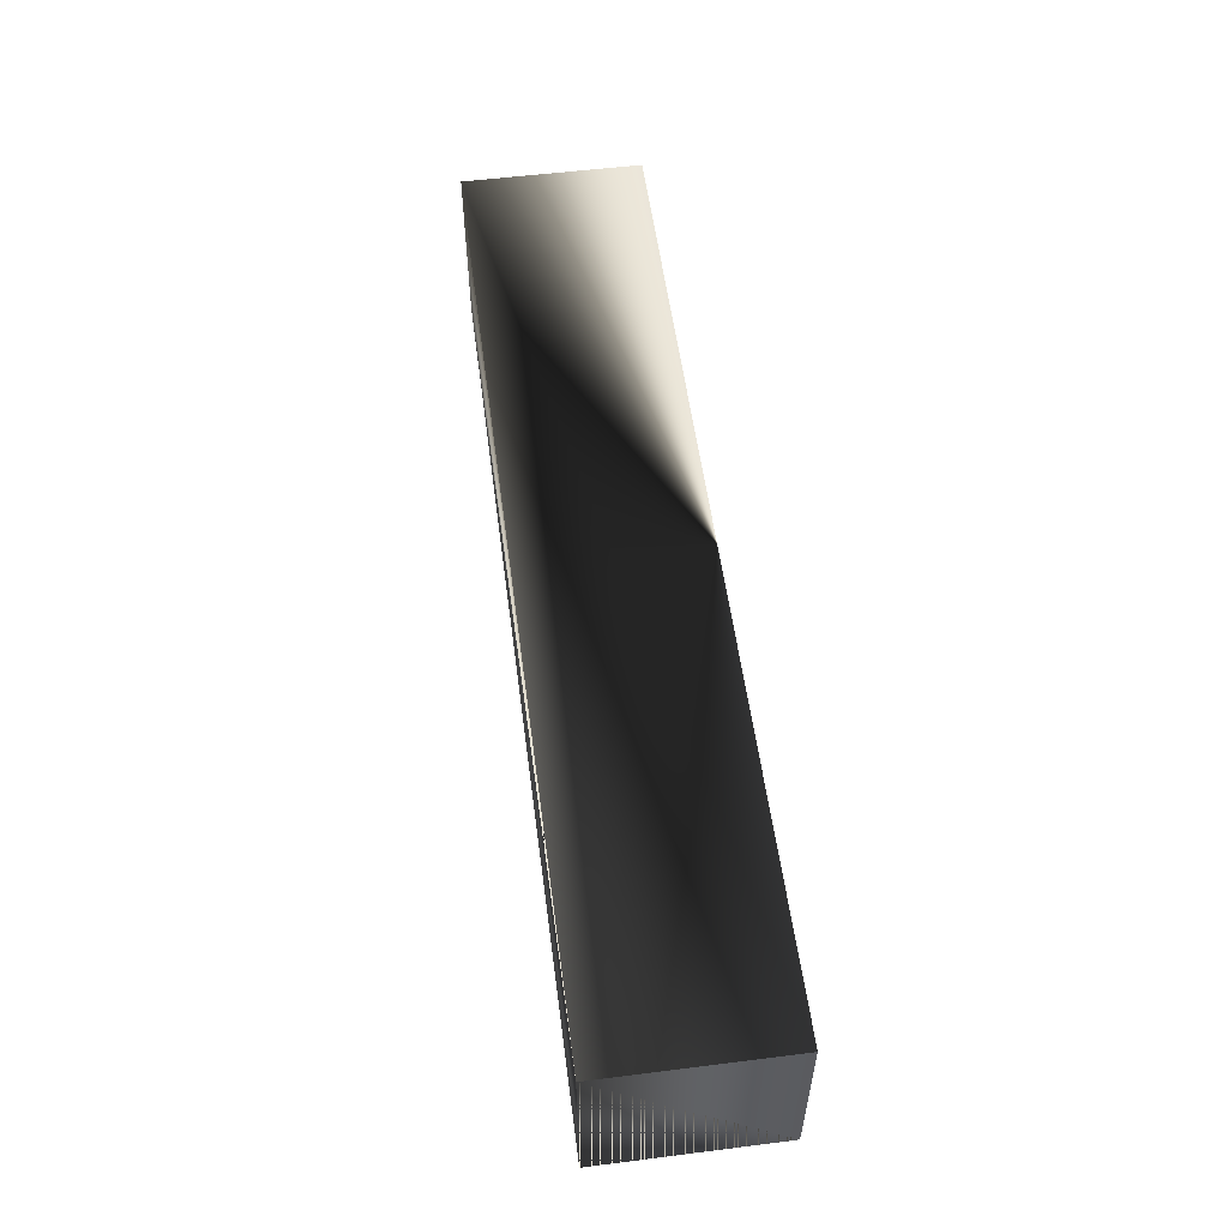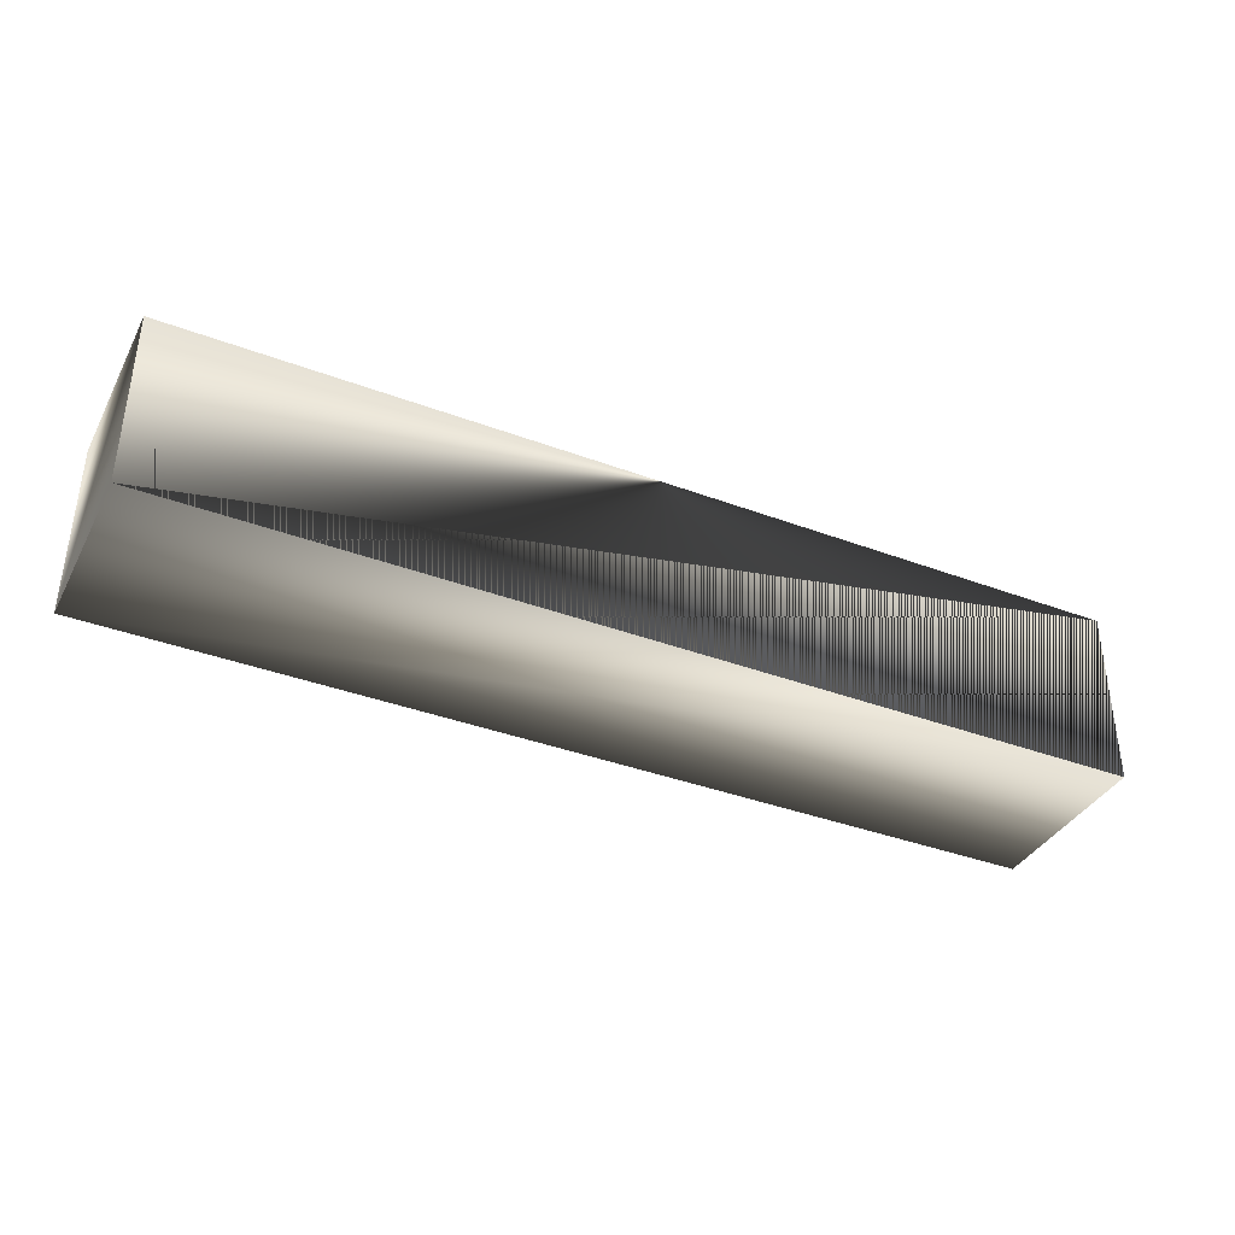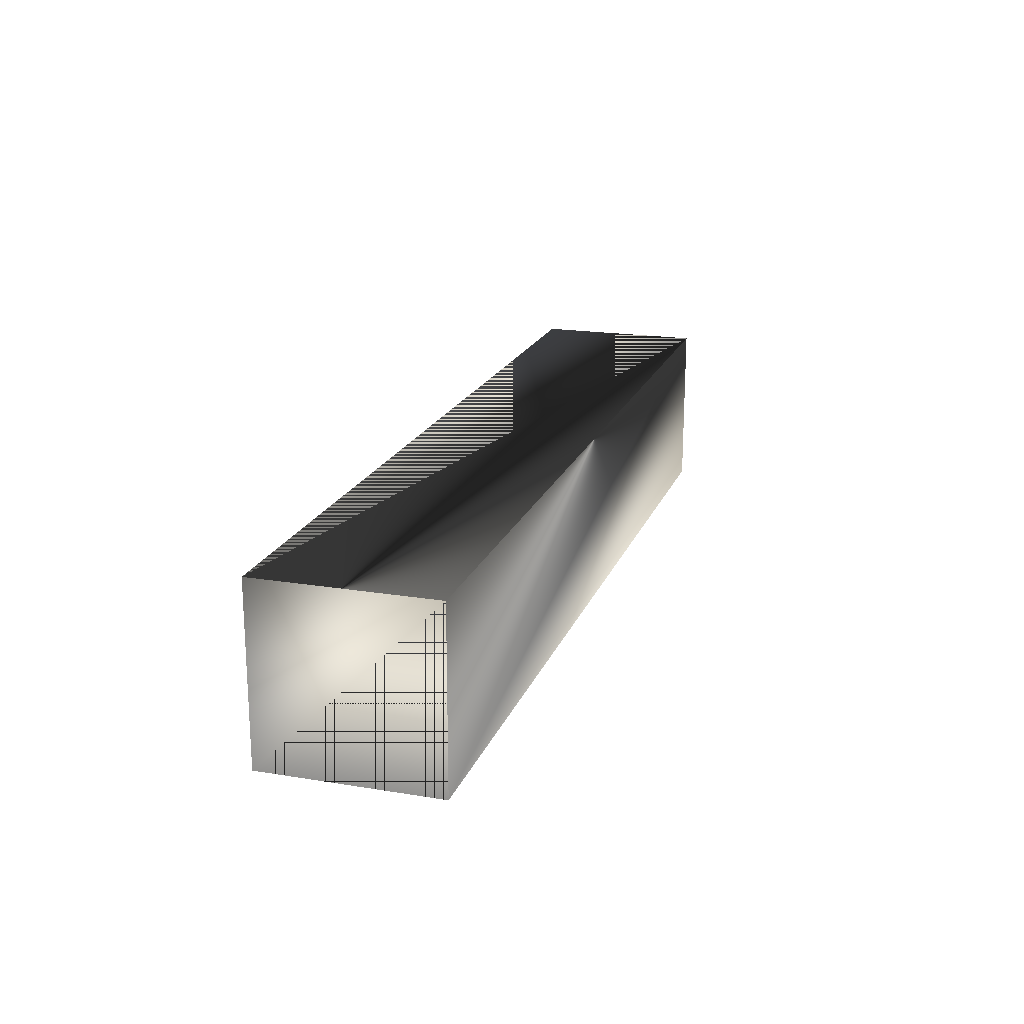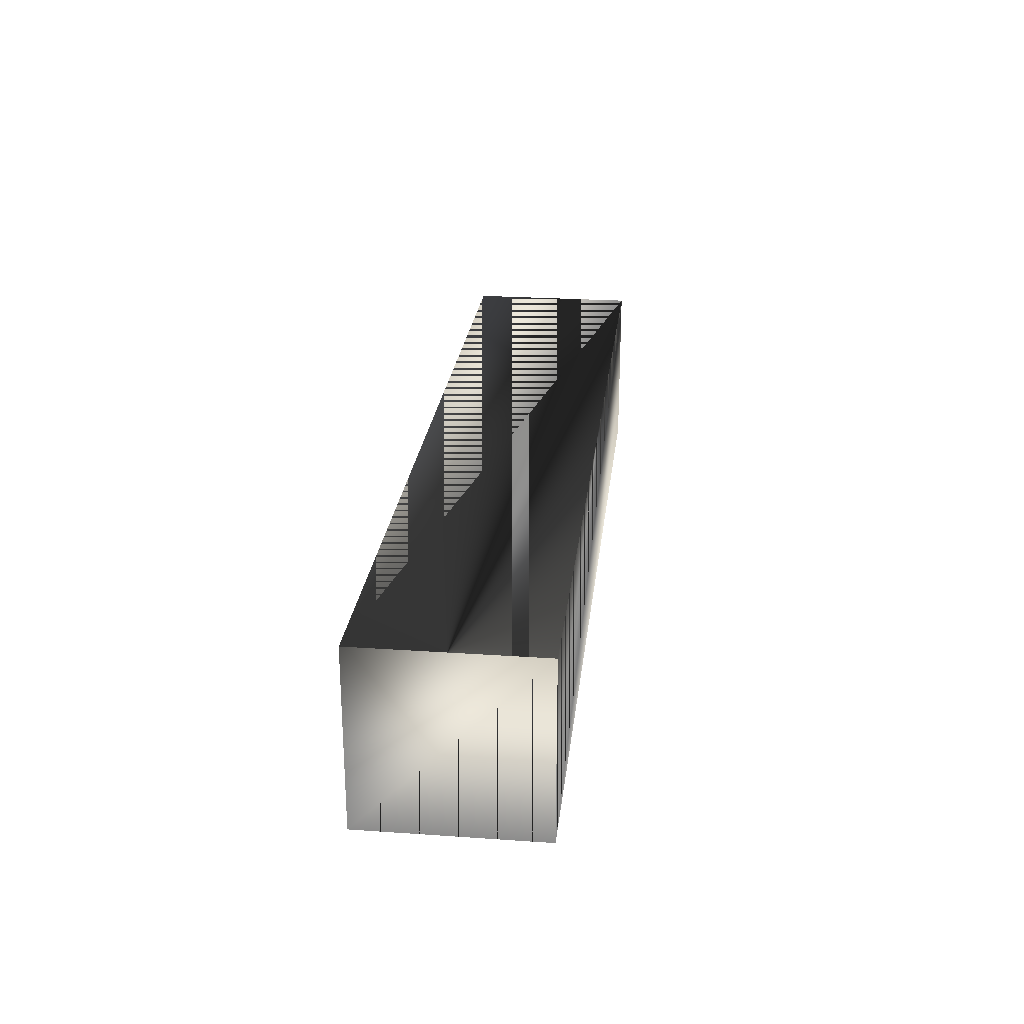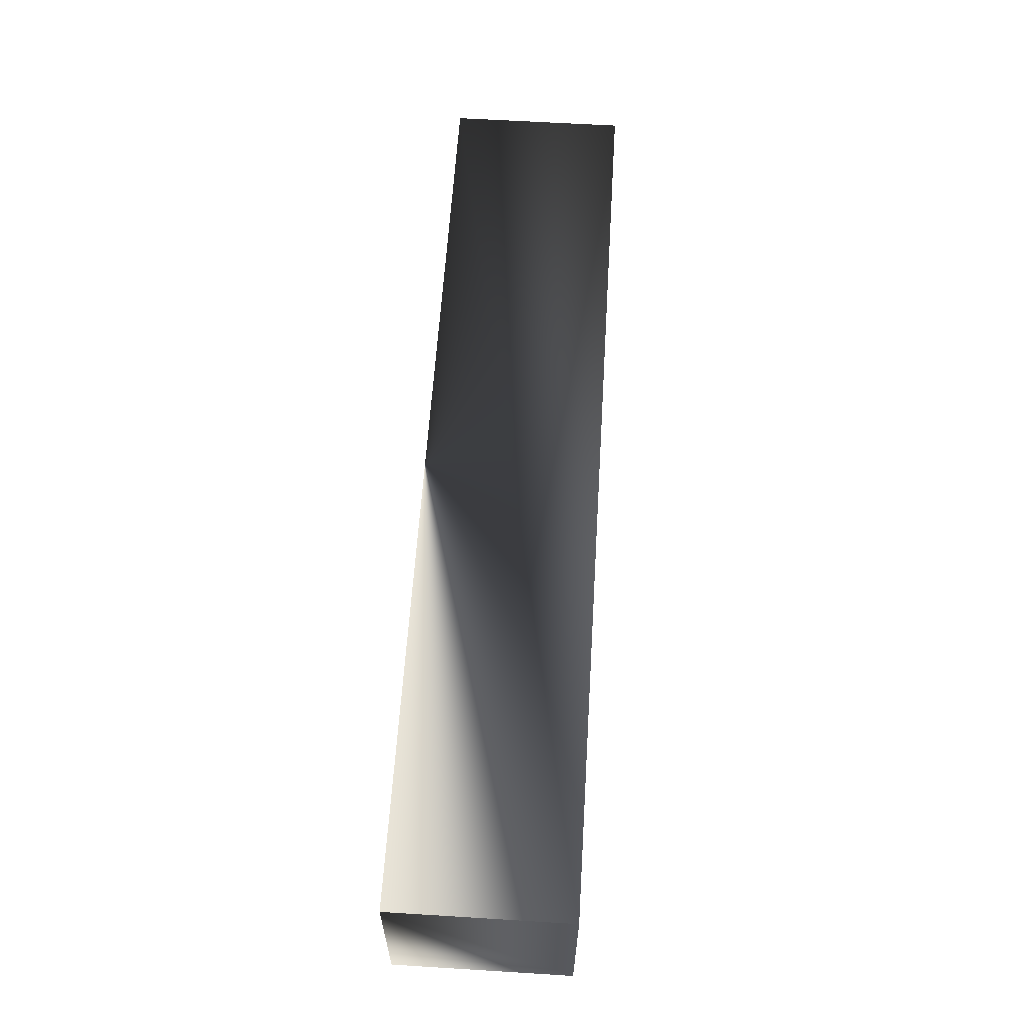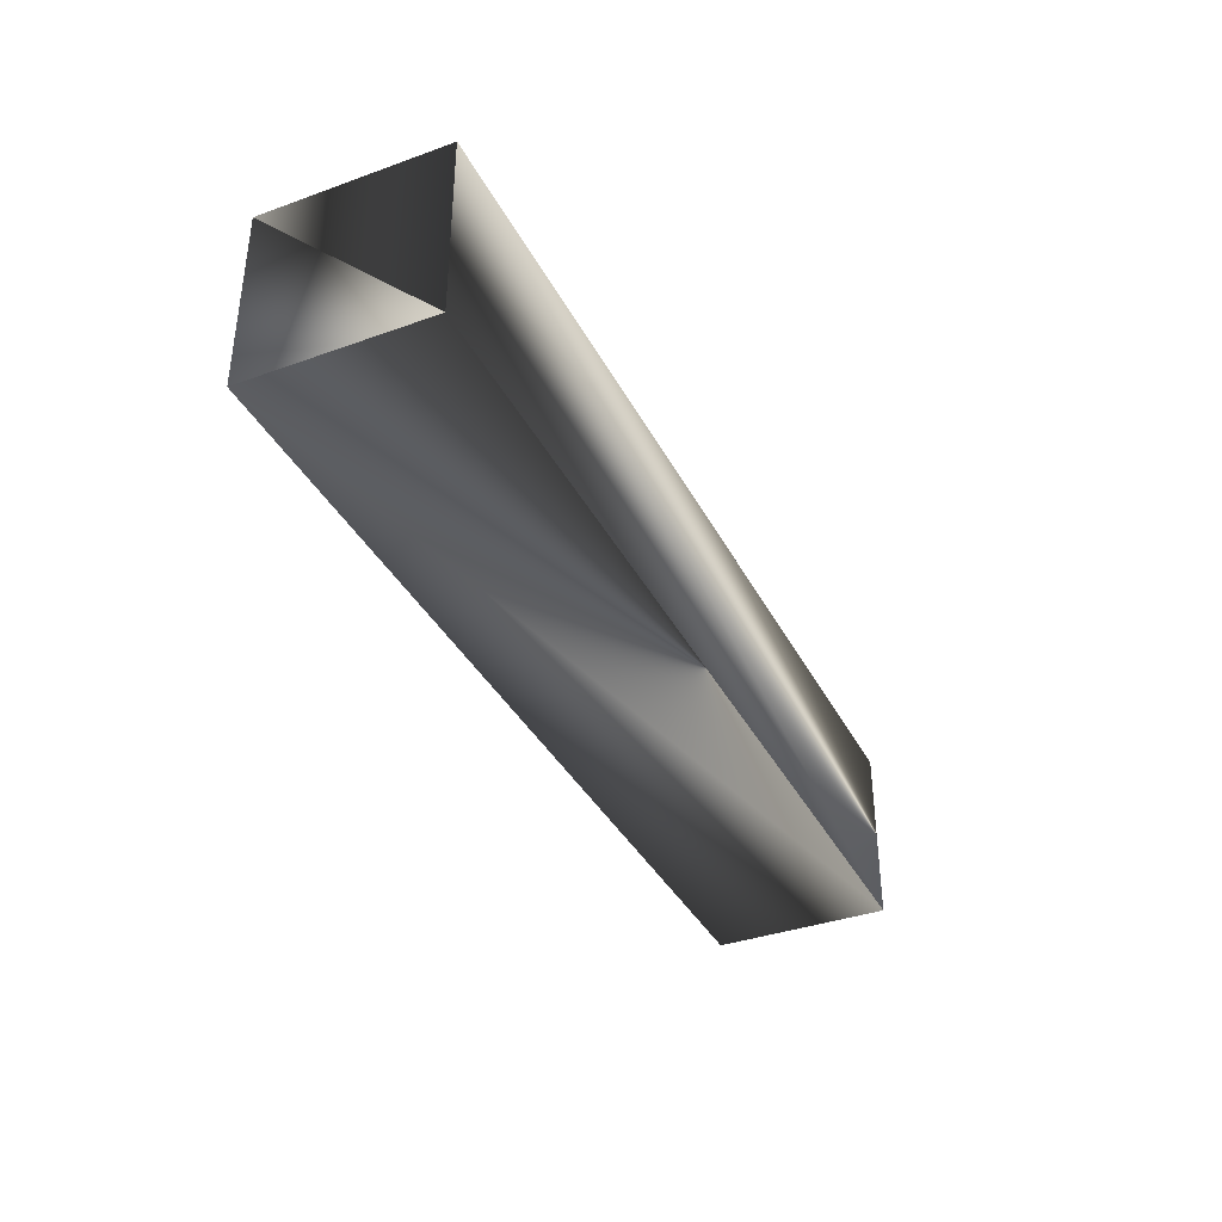
<metadata>
{"format":"obj","ext":"obj","renderer":"f3d","projection":"perspective","resolution":1024,"background":"white","views":[{"elev":55.5,"azim":-97.5,"up":"+Y"},{"elev":-37.7,"azim":154.4,"up":"+Z"},{"elev":19.2,"azim":107.2,"up":"+Z"},{"elev":24.8,"azim":96.4,"up":"+Z"},{"elev":60.7,"azim":93.6,"up":"+Y"},{"elev":-37.1,"azim":-65.2,"up":"+Y"}]}
</metadata>
<code>
g SM_rifle_shell
v -1.978 -0.7398 -0.7422
v -1.978 0.7398 -0.7422
v 5.752 0.7398 -0.7422
v 5.752 -0.7398 -0.7422
v 5.752 0.7398 0.7374
v -1.978 0.7398 0.7374
v -1.978 -0.7398 0.7374
v 5.752 -0.7398 0.7374
v -1.978 0.7398 0.7374
v -1.978 0.7398 -0.7422
v -1.978 -0.7398 -0.7422
v -1.978 -0.7398 0.7374
v -1.978 -0.7398 0.7374
v -1.978 -0.7398 -0.7422
v 5.752 -0.7398 -0.7422
v 5.752 -0.7398 0.7374
v 5.752 -0.7398 0.7374
v 5.752 -0.7398 -0.7422
v 5.752 0.7398 -0.7422
v 5.752 0.7398 0.7374
v 5.752 0.7398 0.7374
v 5.752 0.7398 -0.7422
v -1.978 0.7398 -0.7422
v -1.978 0.7398 0.7374
f 2 3 4
f 4 1 2
f 4 3 2
f 2 1 4
f 6 7 8
f 8 5 6
f 8 7 6
f 6 5 8
f 10 11 12
f 12 9 10
f 12 11 10
f 10 9 12
f 14 15 16
f 16 13 14
f 16 15 14
f 14 13 16
f 18 19 20
f 20 17 18
f 20 19 18
f 18 17 20
f 24 21 22
f 22 23 24
f 22 21 24
f 24 23 22

</code>
